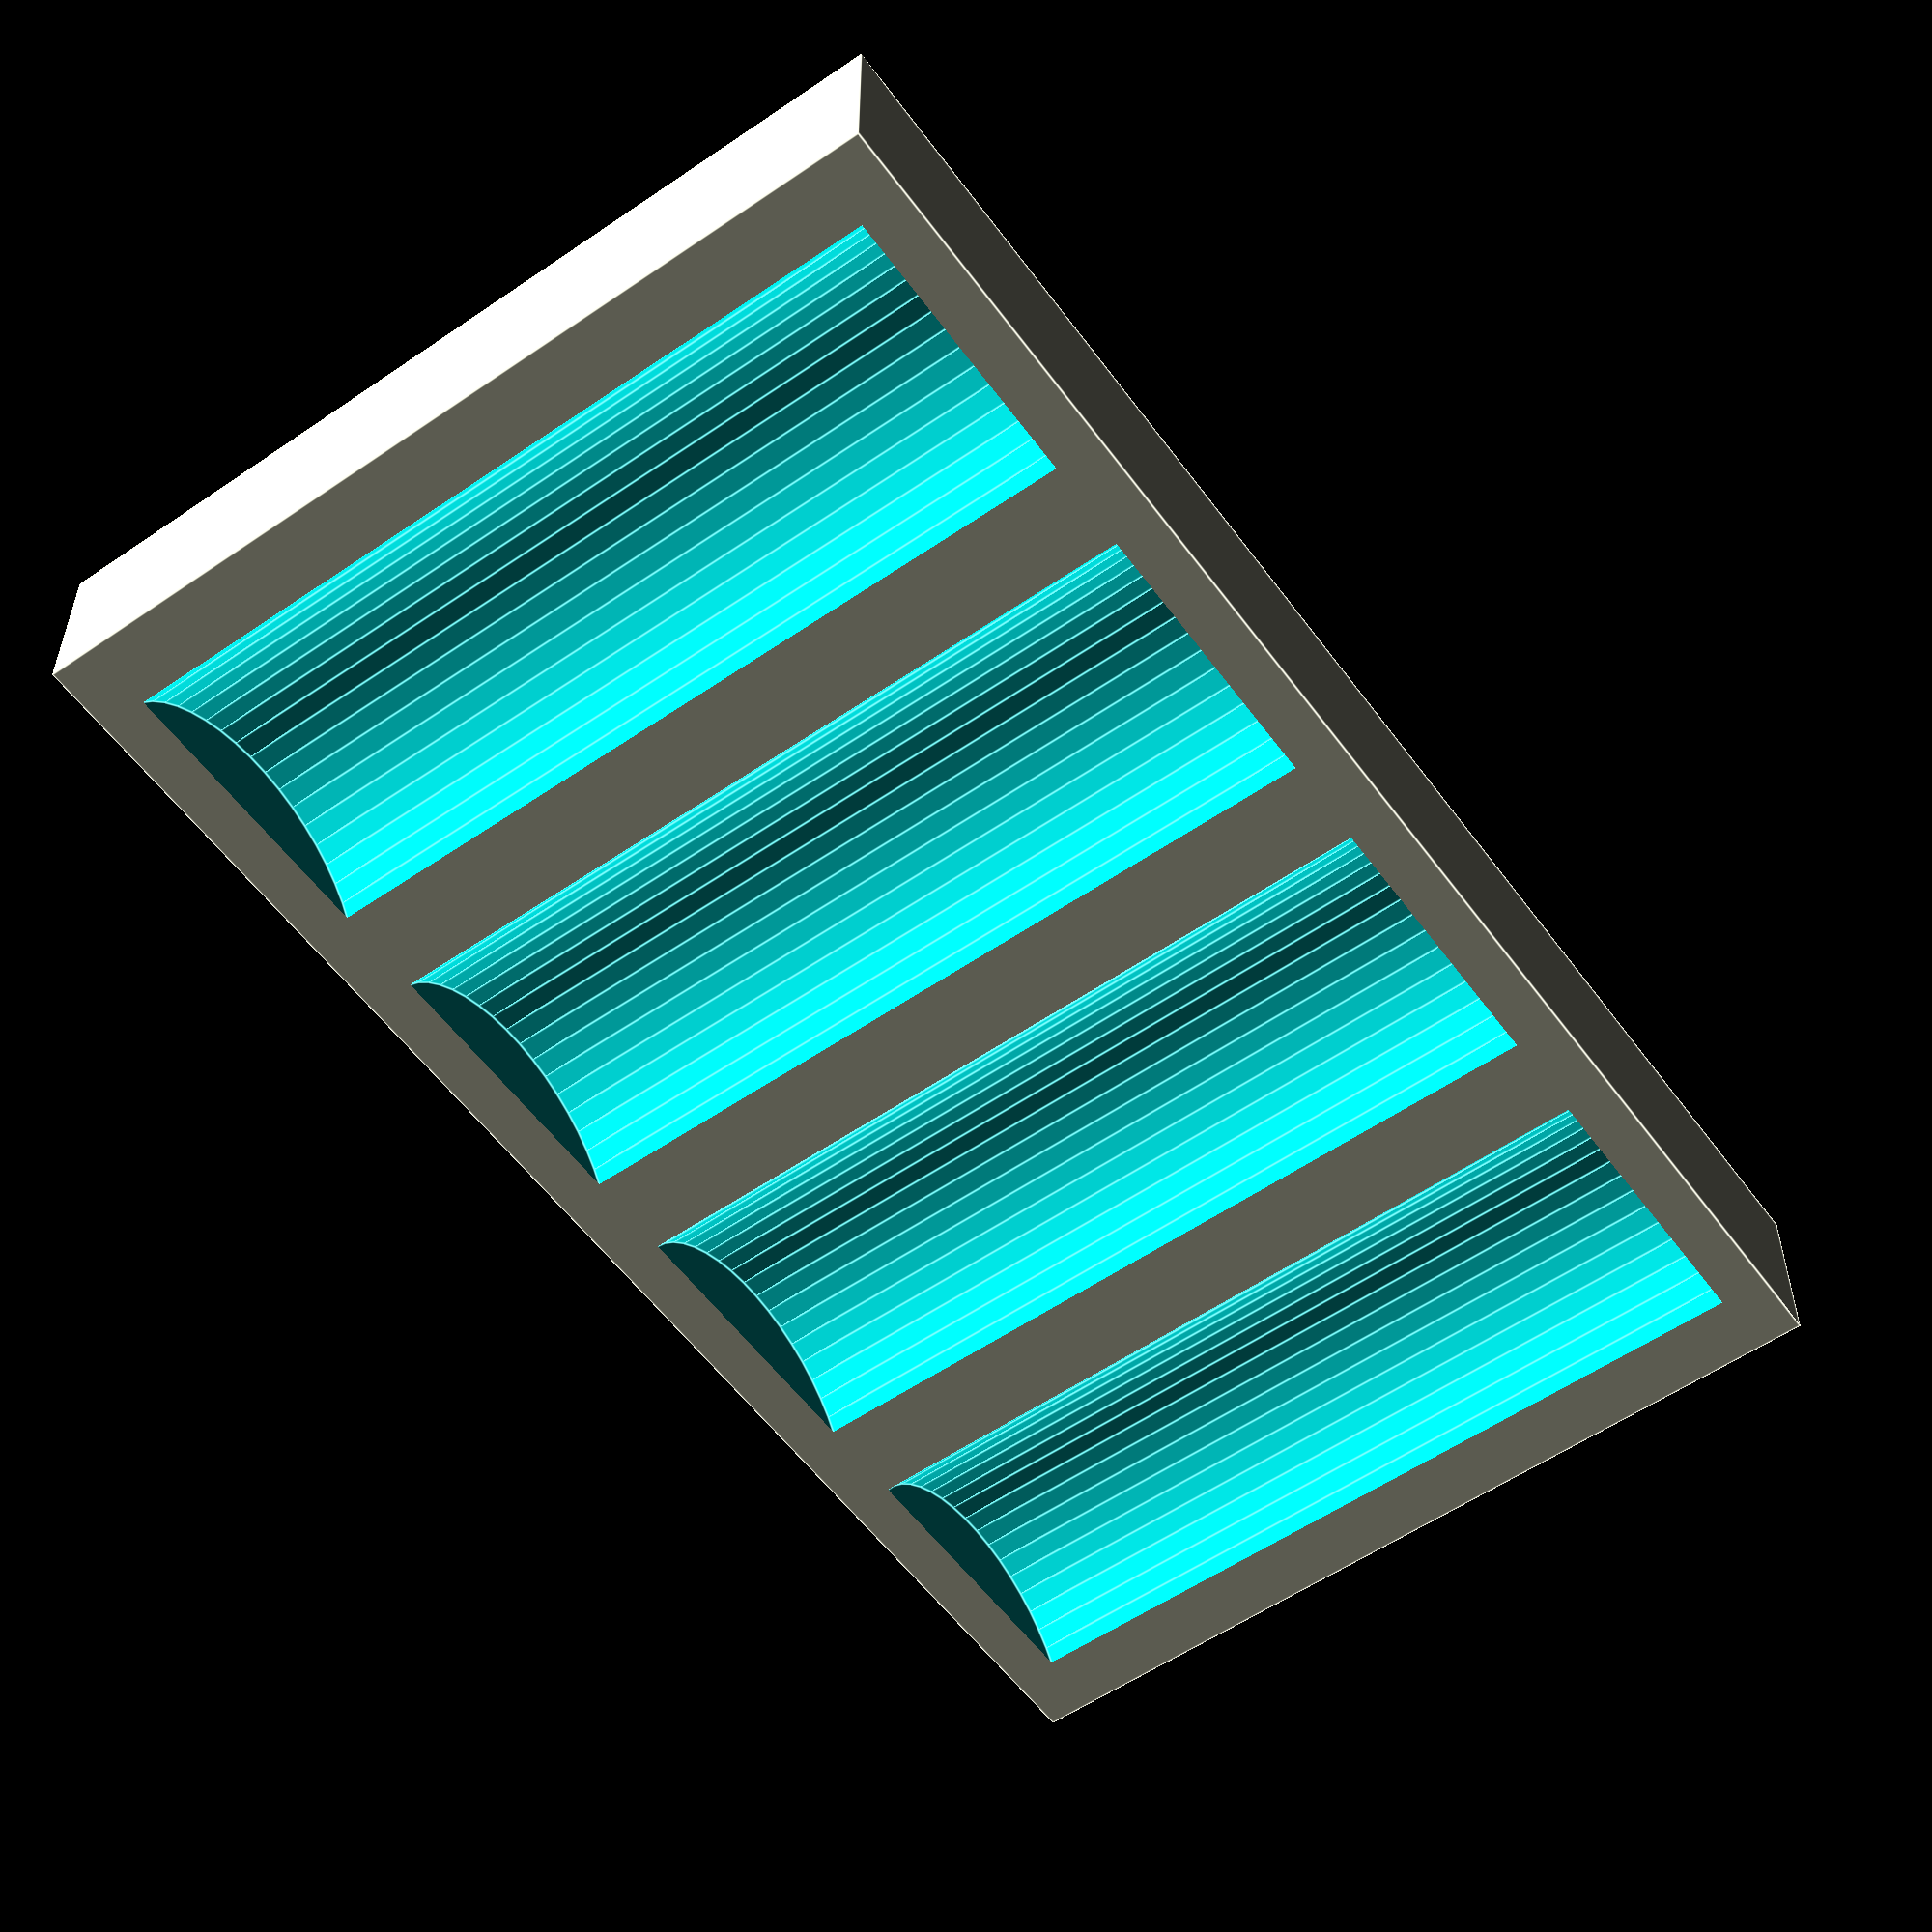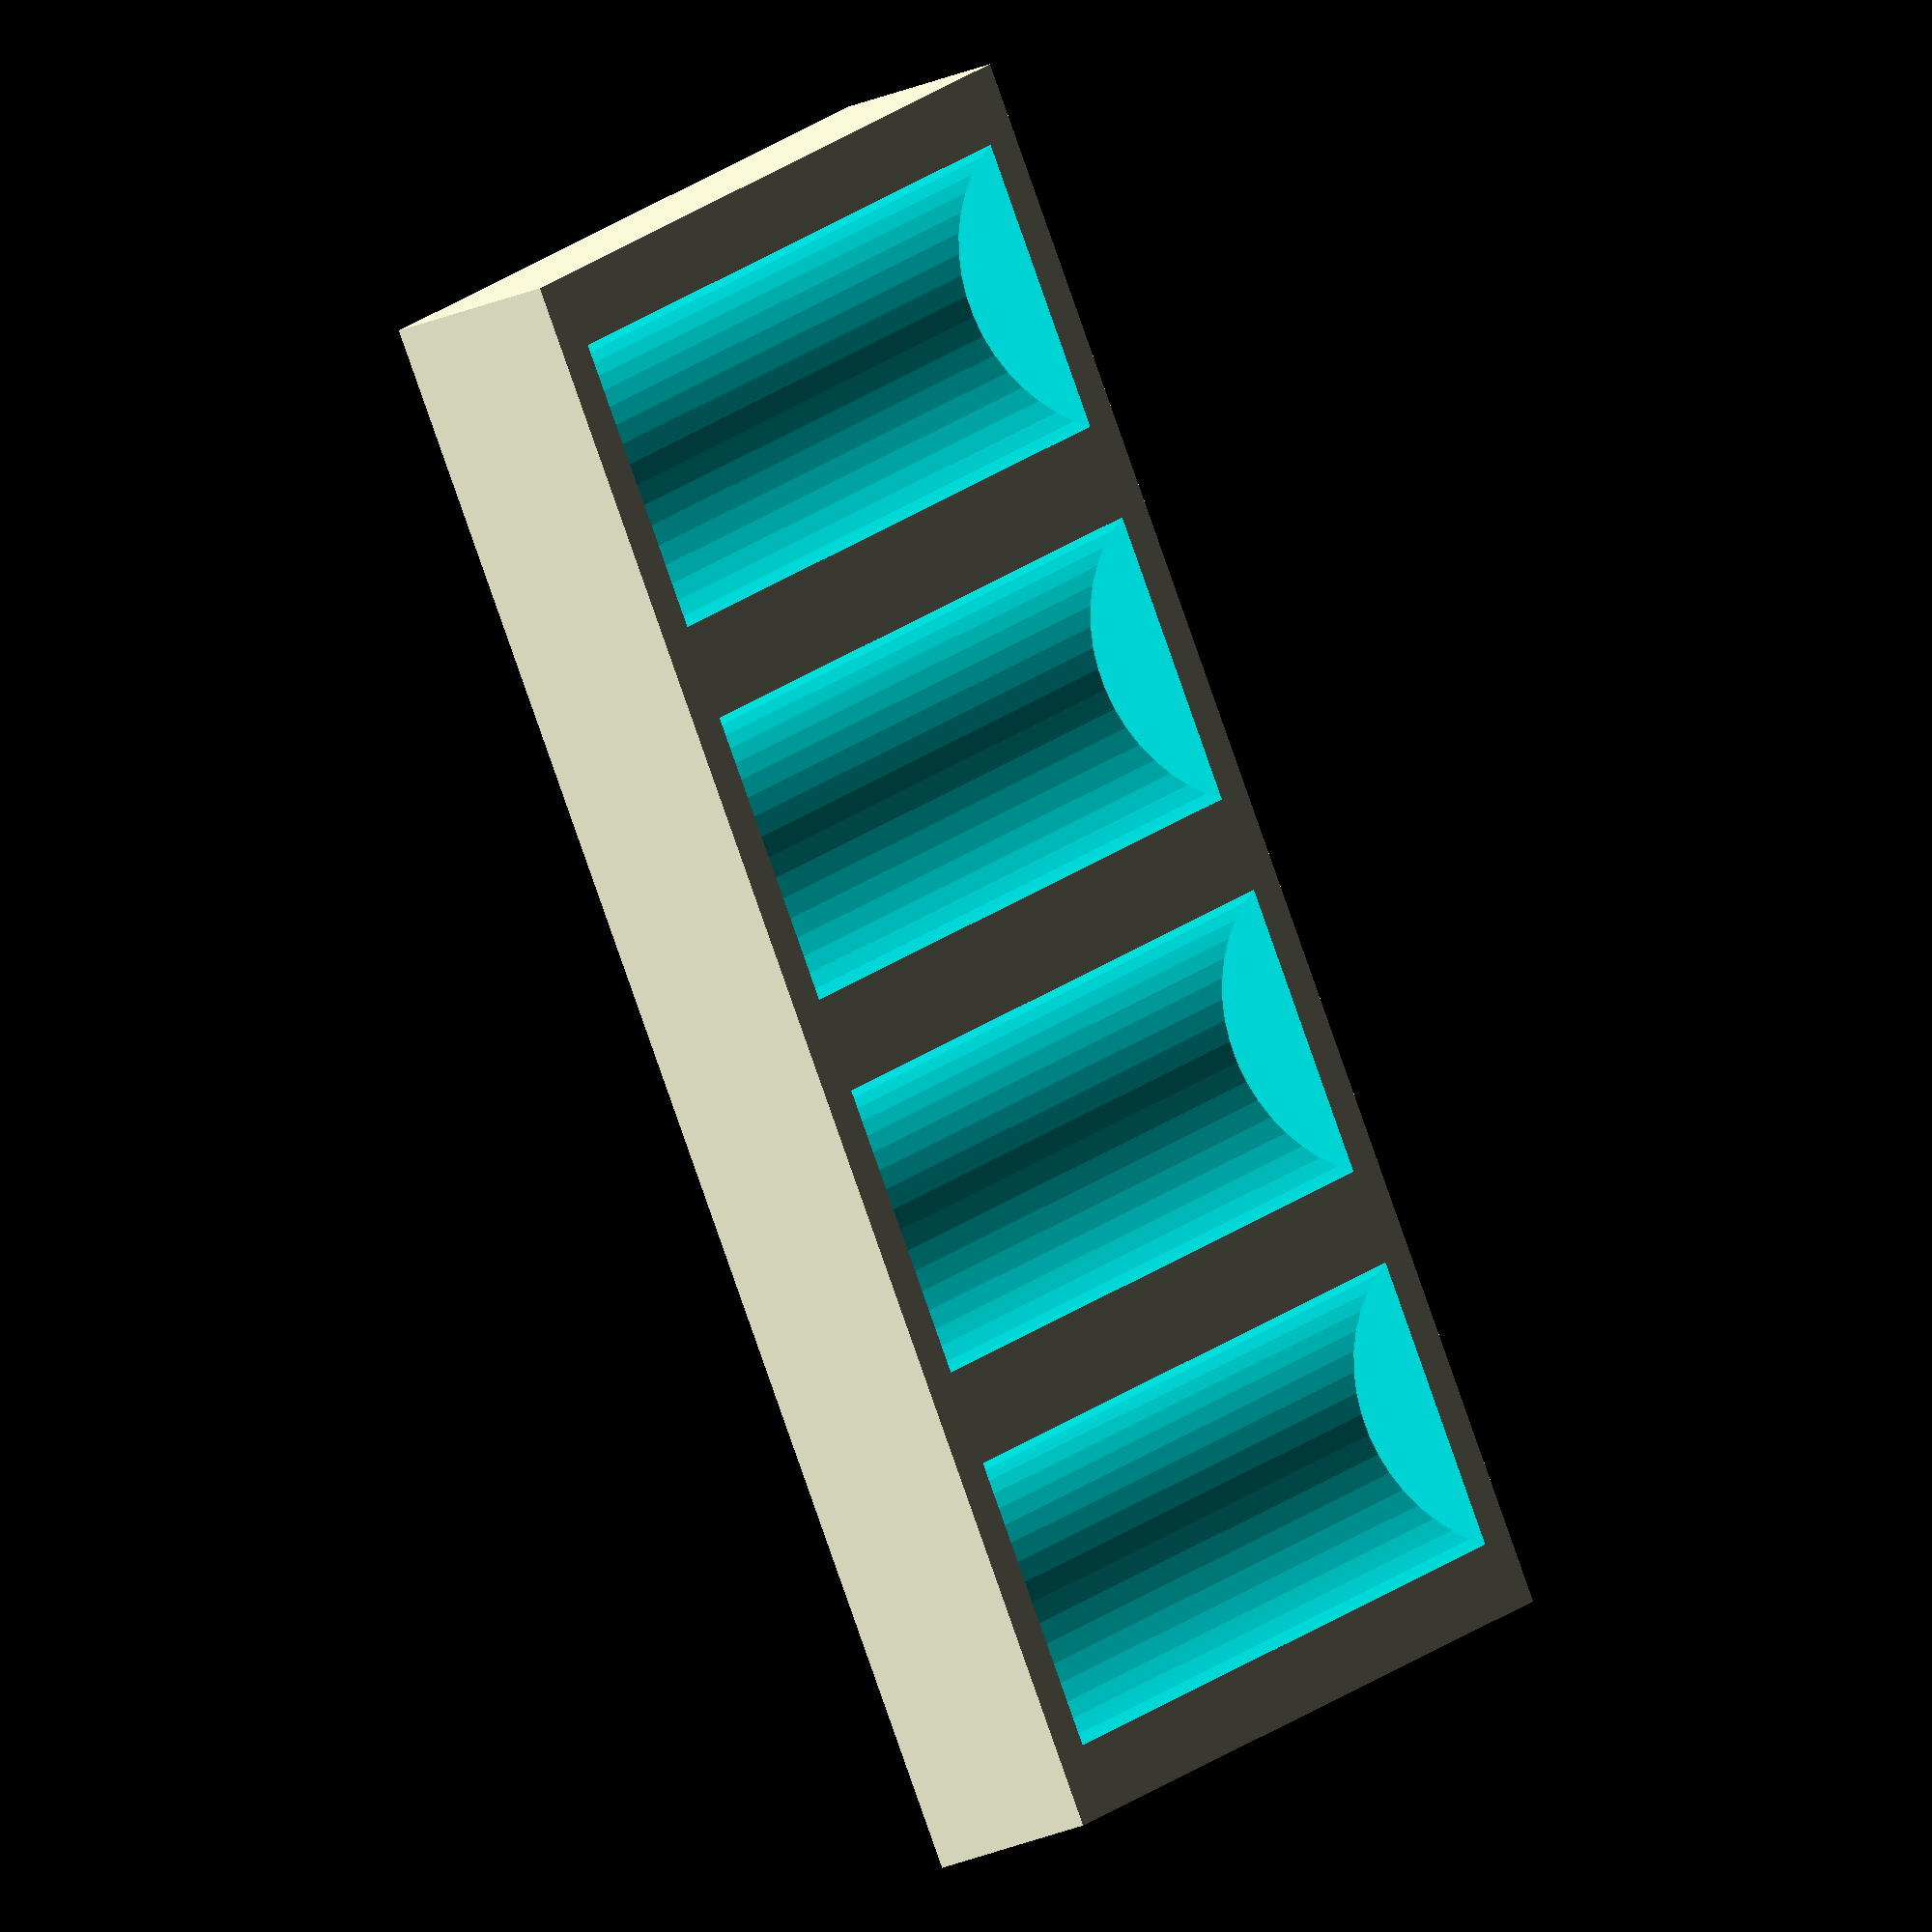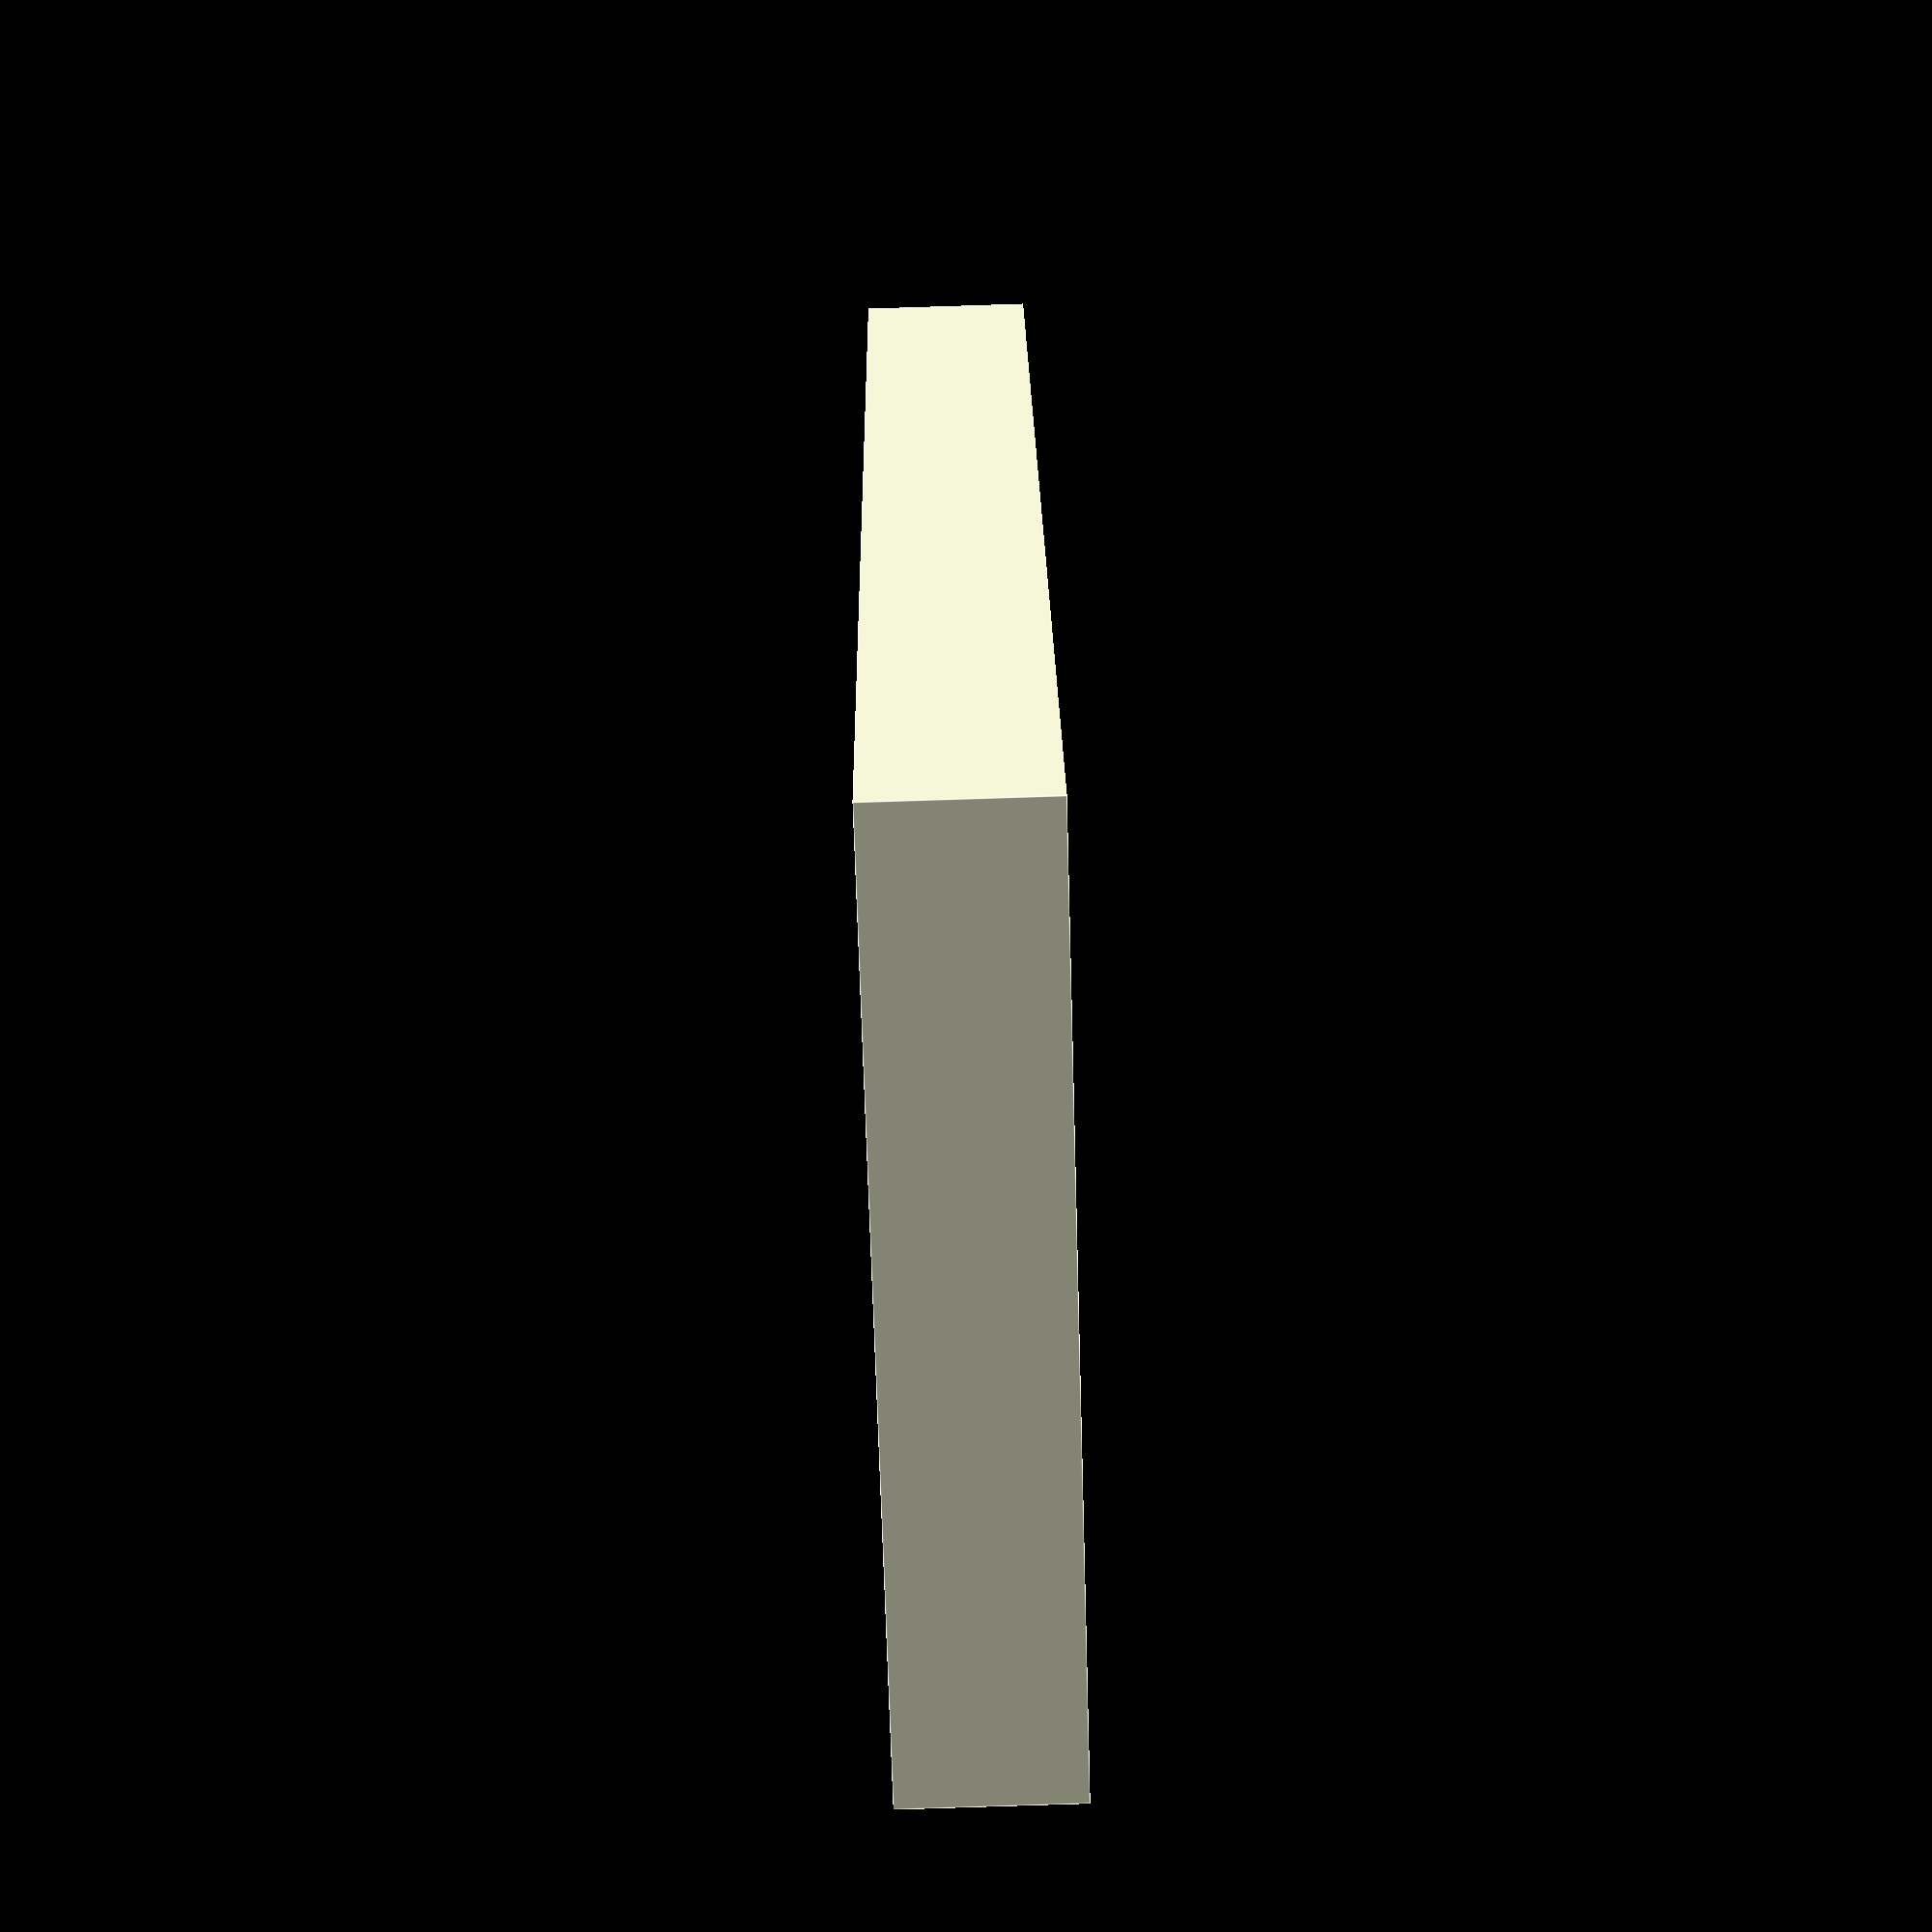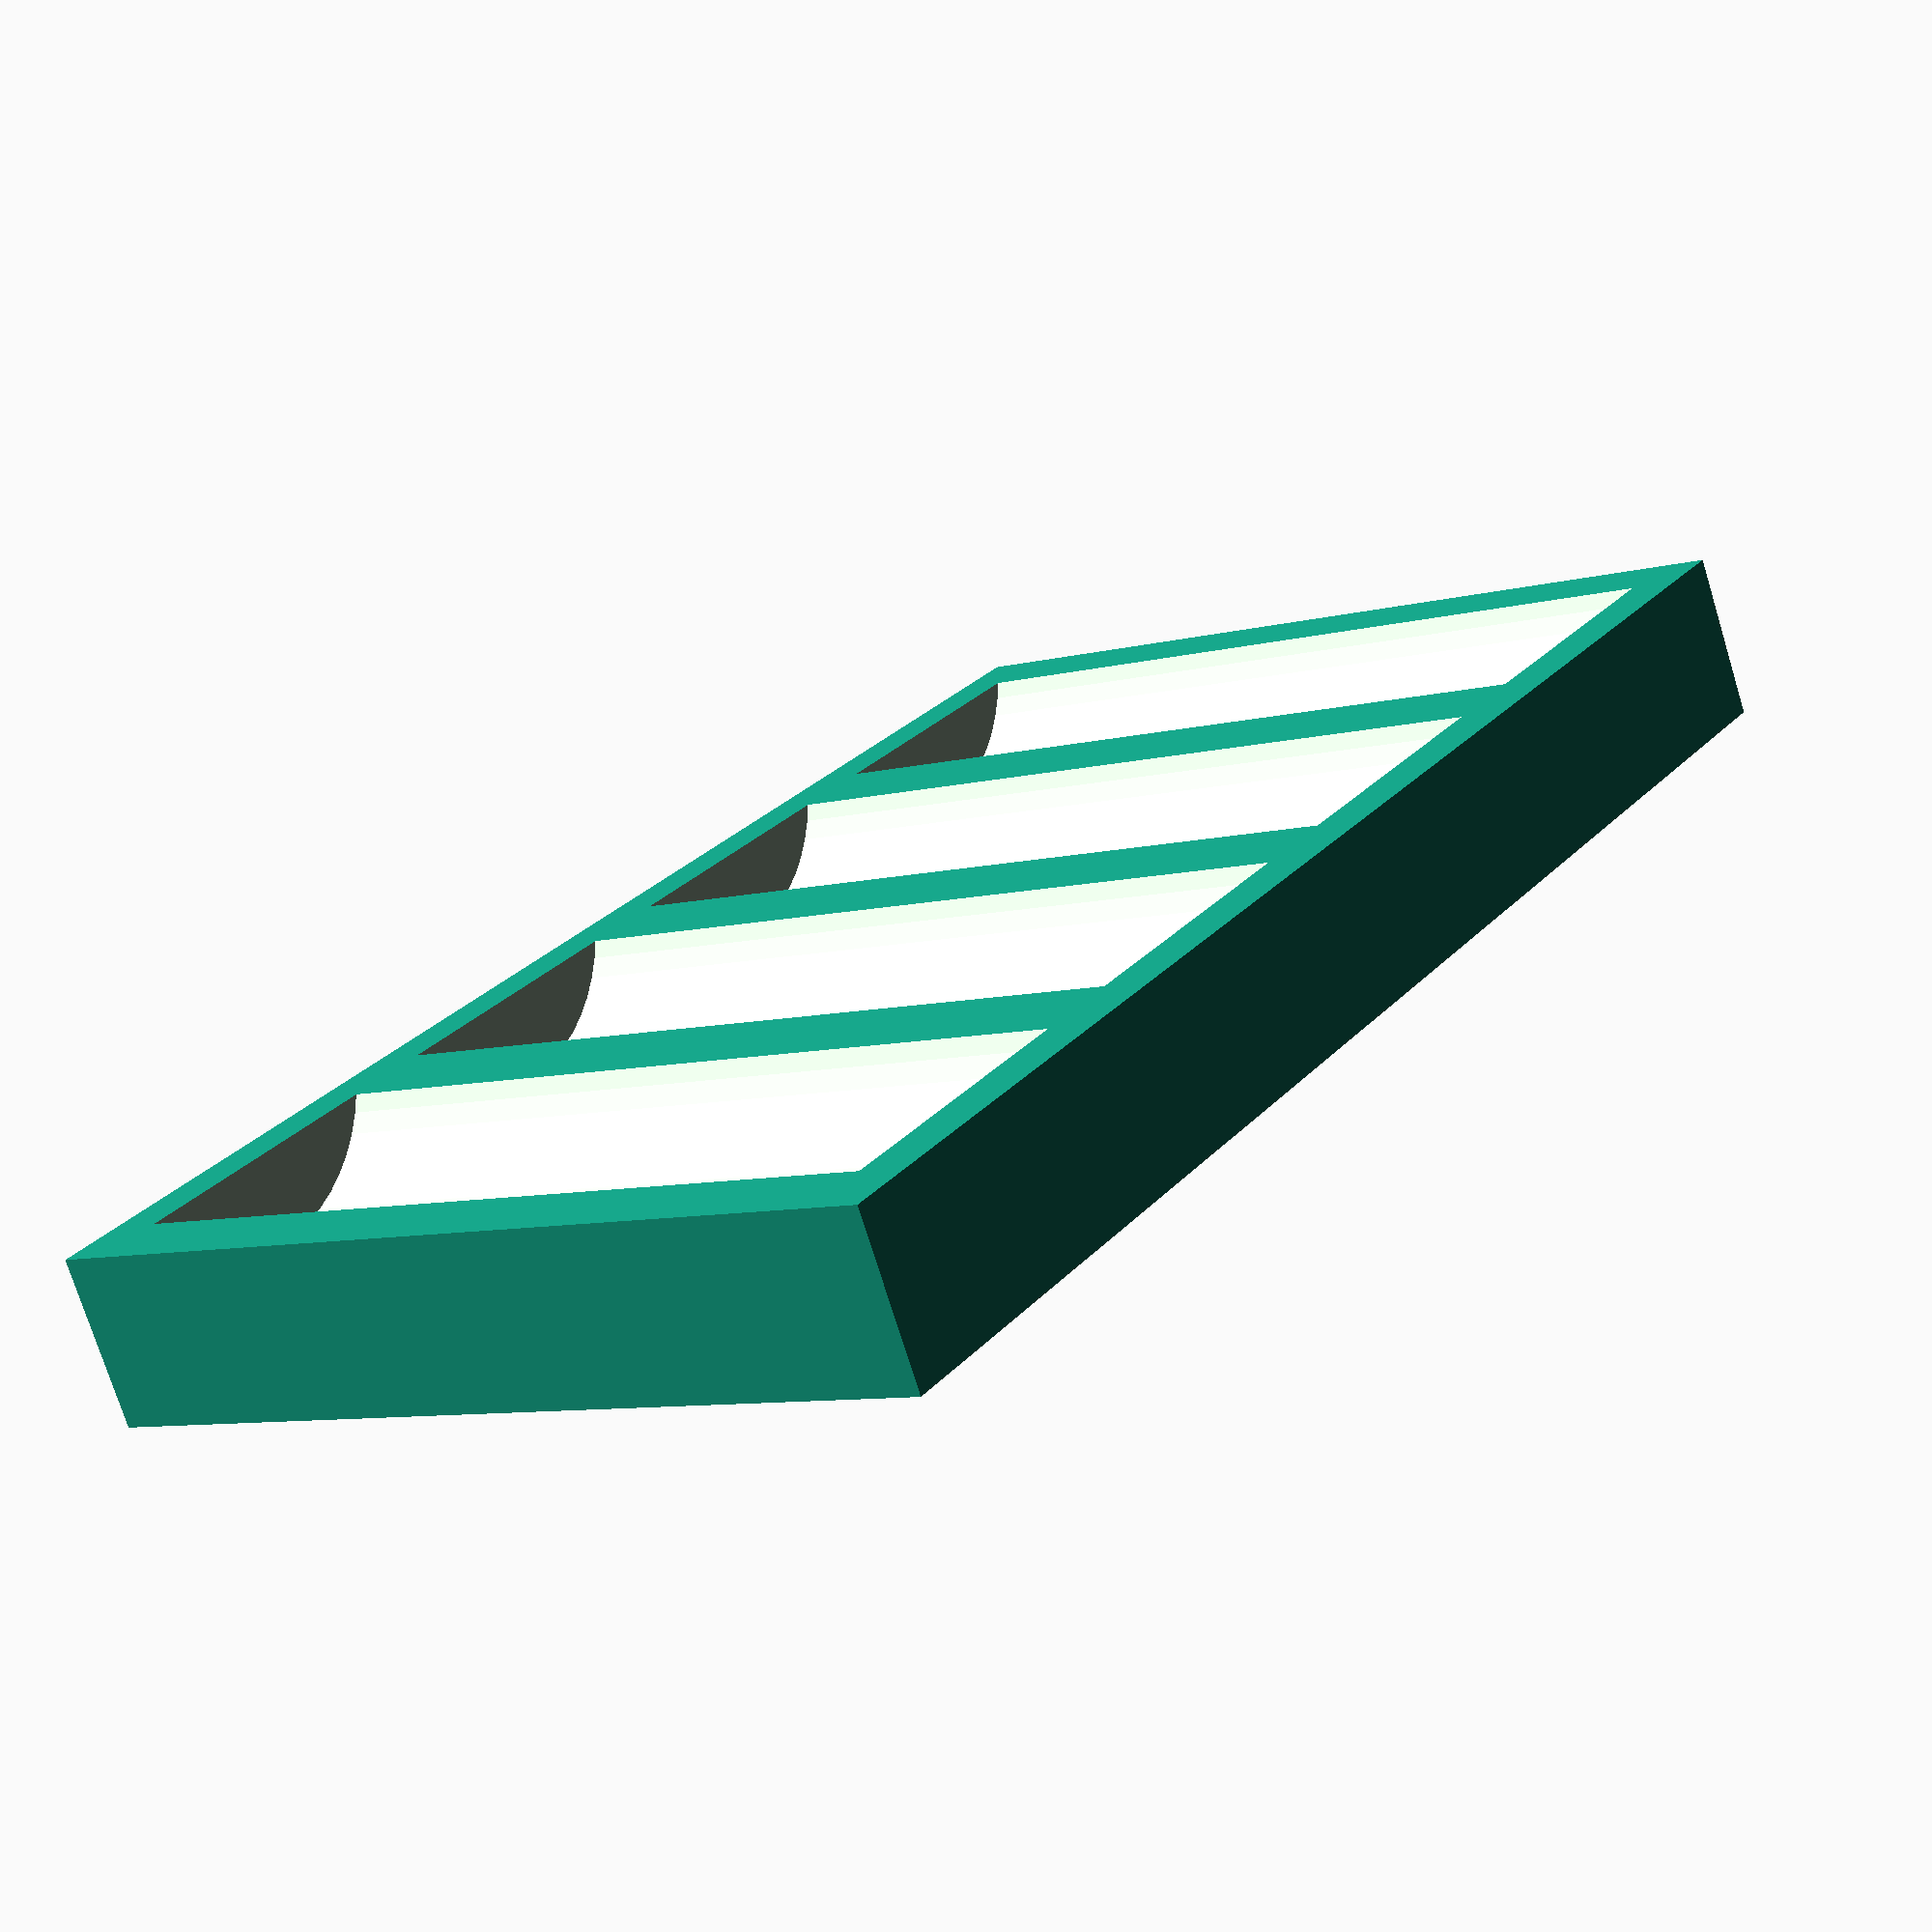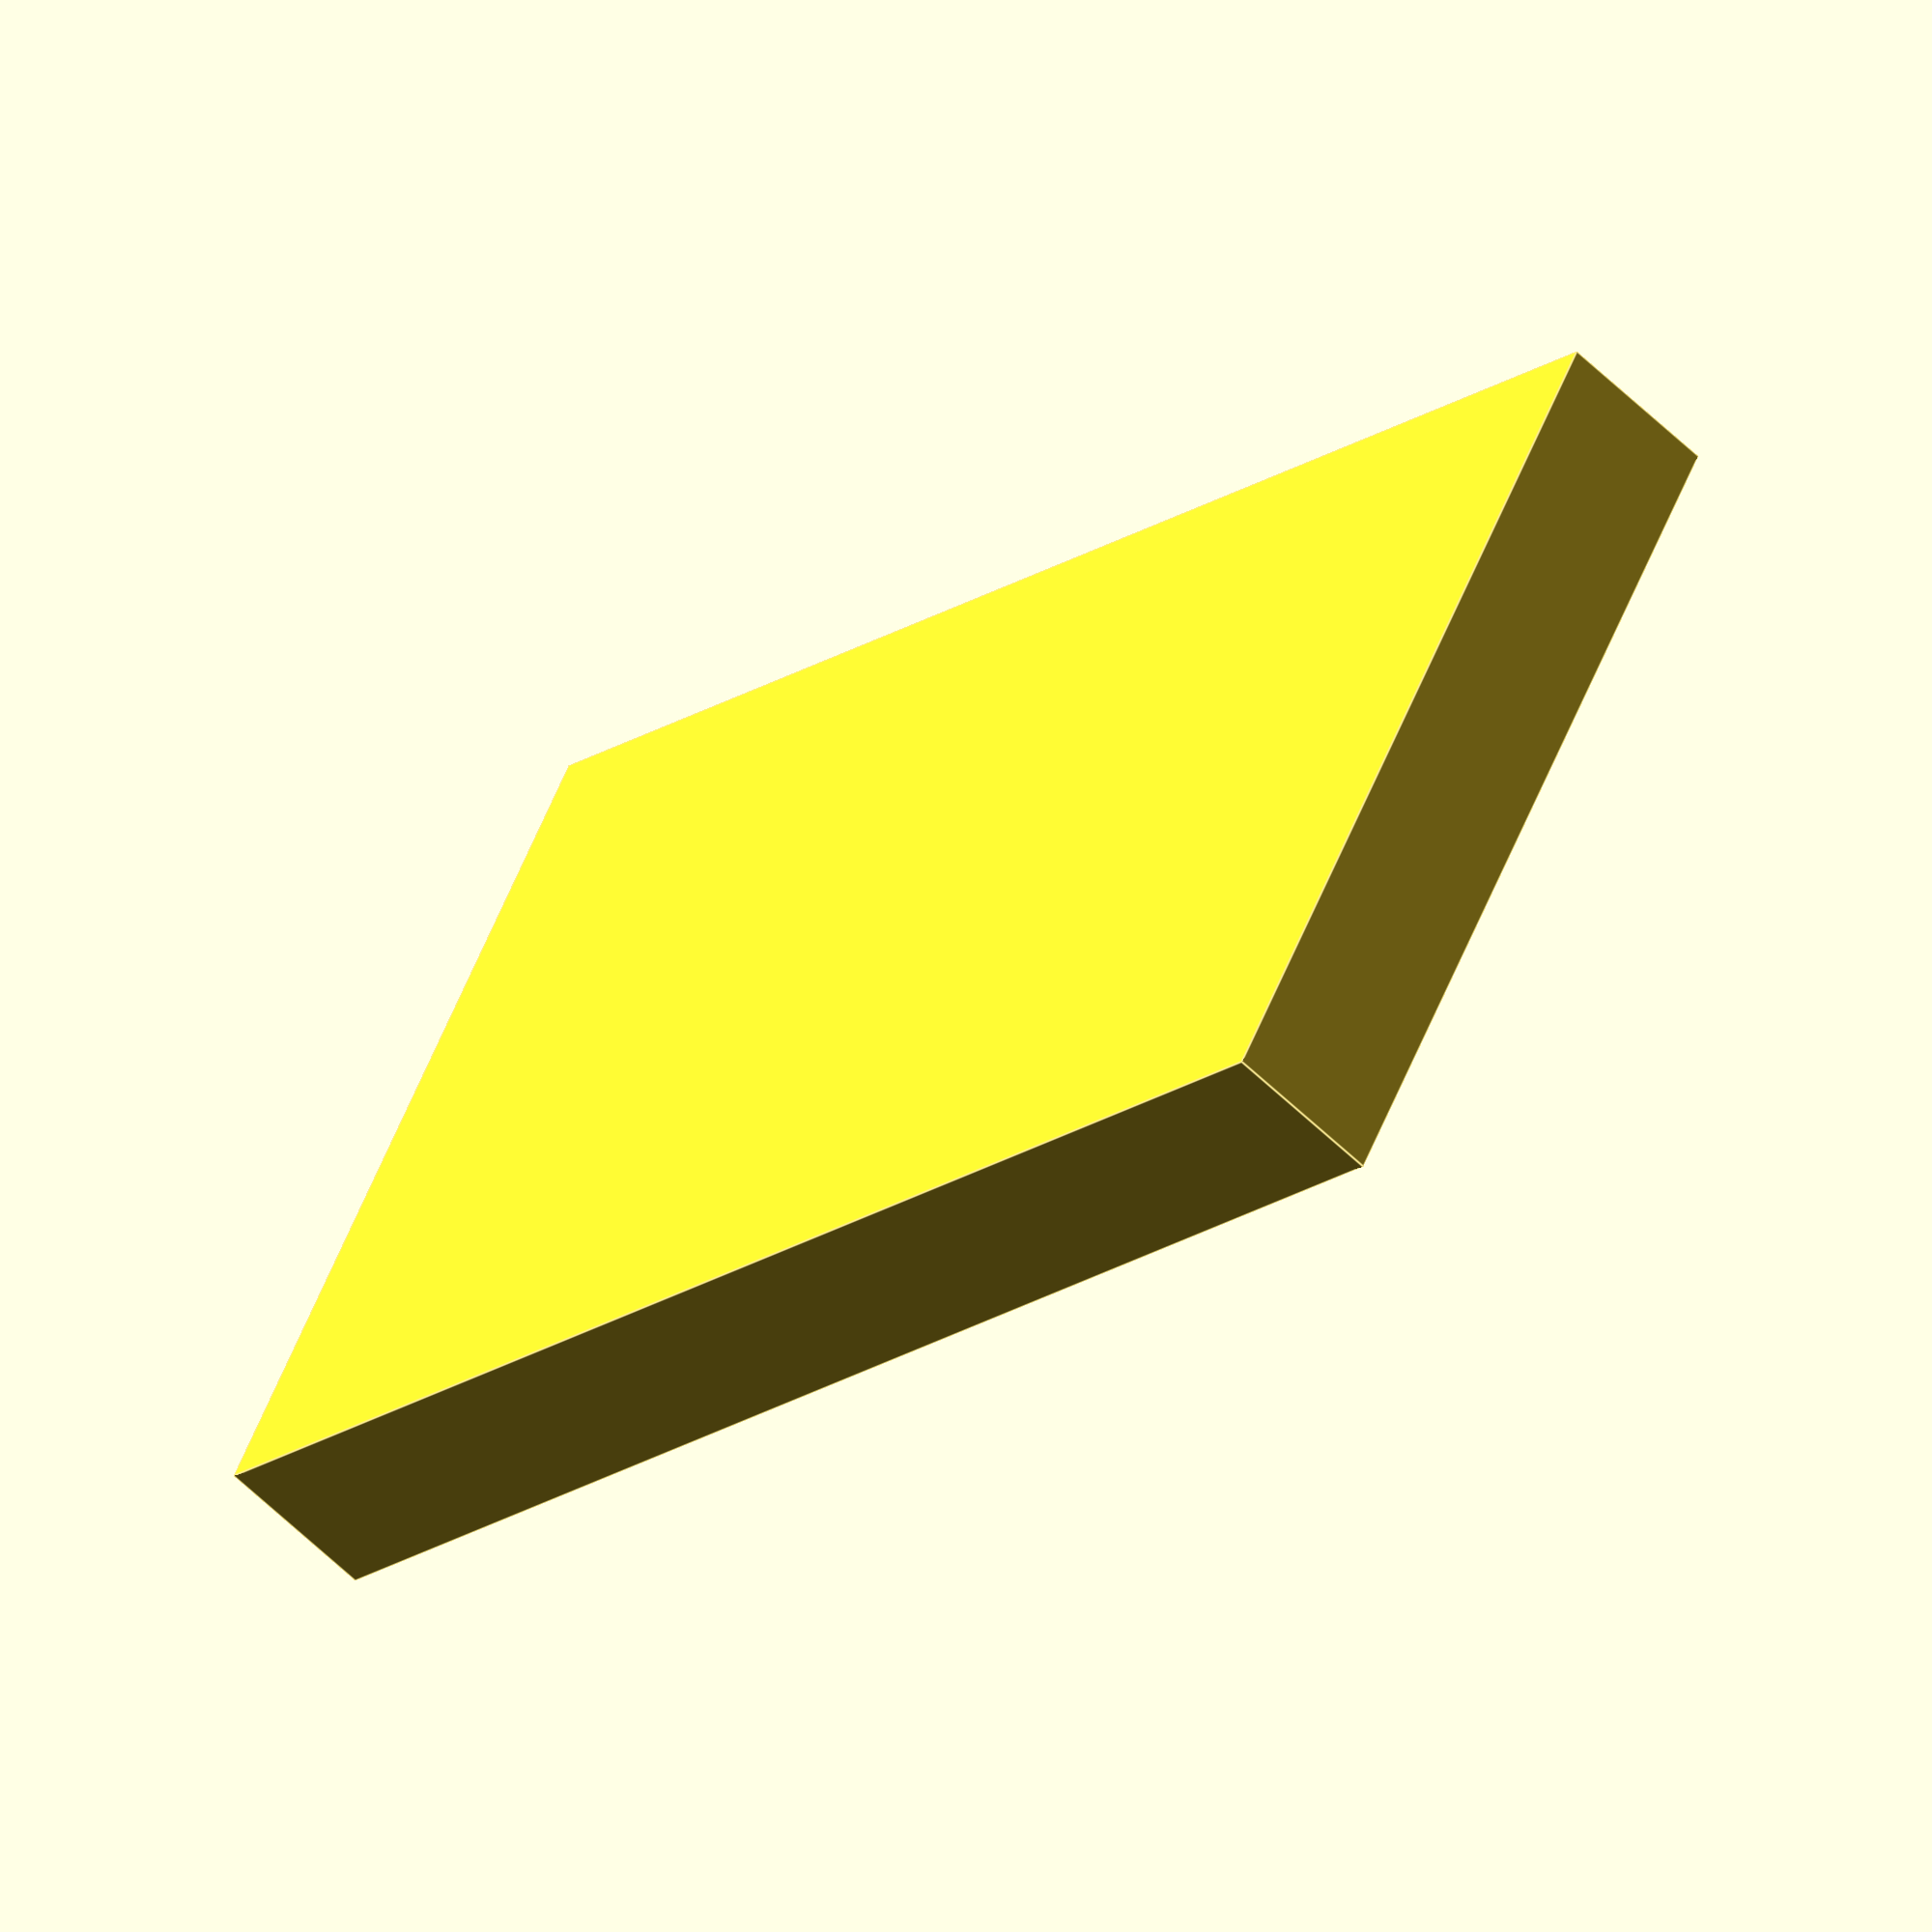
<openscad>
/***********************************************************************
Name ......... : bottleStand.scad
Description....: Customizable Small Bottle Stand
Author ....... : Garrett Melenka
Version ...... : V1.0 2016/12/31
Licence ...... : GPL
***********************************************************************/

//measured bottle diameter + a small clearance
bottleDiameter = 35.0;
//measured bottle height + a small clearance
bottleHeight = 85.0;

//number of bottles
numBottles = 4;

//Spacing around edges
edge = 10;
//Spacing Between Bottles
bottleSpace = 5;


module bottleStand()
{
    
    L = (bottleDiameter + bottleSpace)*numBottles + edge*0.5;
    
    difference(){
    cube([L, bottleHeight+edge, bottleDiameter*0.5], center = true);
    
    
    for(i=[0:1:numBottles-1]){
    
        
     x = -L*0.5 + (bottleDiameter*0.5+edge*0.5) + (bottleDiameter+bottleSpace)*i;
     //x=-L*0.5 + bottleDiameter-edge*0.5;   
        
    translate([x,0,bottleDiameter*0.5]){
    
    rotate([90,0,0]){
    cylinder(r=bottleDiameter*0.5, h=bottleHeight, center = true, $fn=50);
    }
    }
    }
    }
    
}






bottleStand();




</openscad>
<views>
elev=146.1 azim=234.3 roll=180.1 proj=p view=edges
elev=24.8 azim=235.2 roll=305.6 proj=o view=solid
elev=268.4 azim=110.1 roll=88.2 proj=p view=edges
elev=74.3 azim=303.9 roll=17.1 proj=p view=wireframe
elev=58.2 azim=150.0 roll=224.6 proj=o view=edges
</views>
